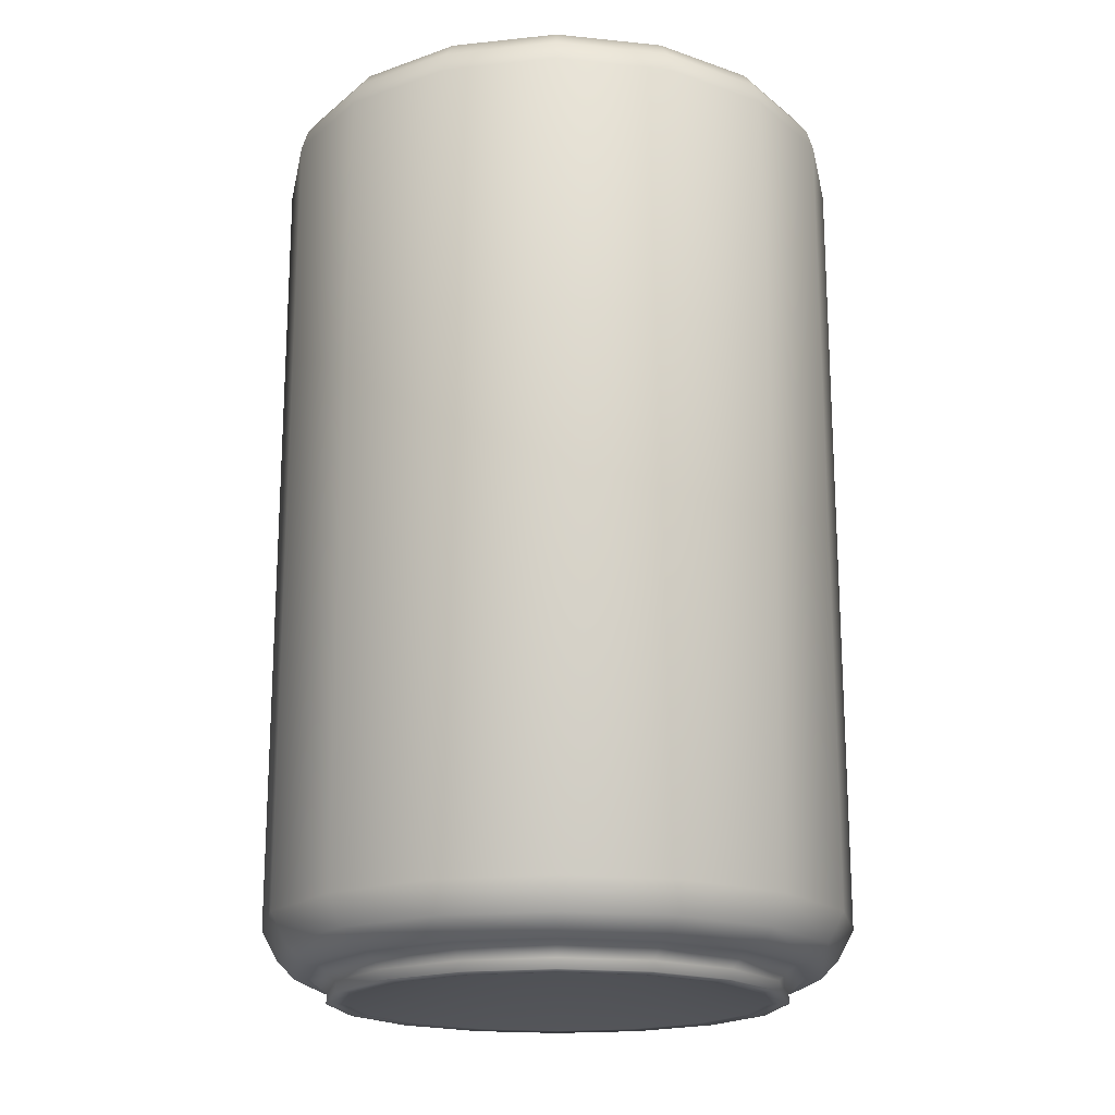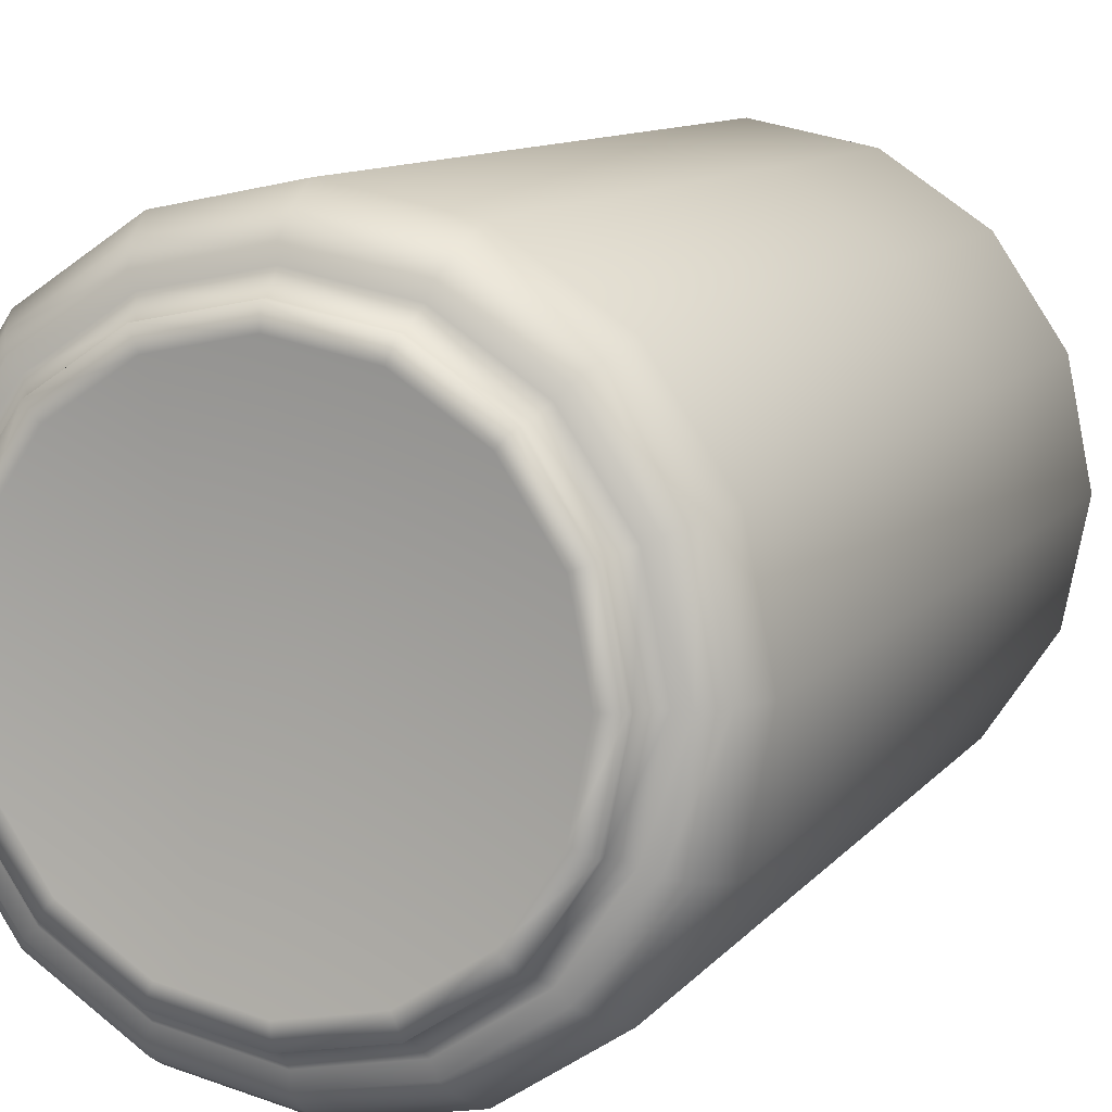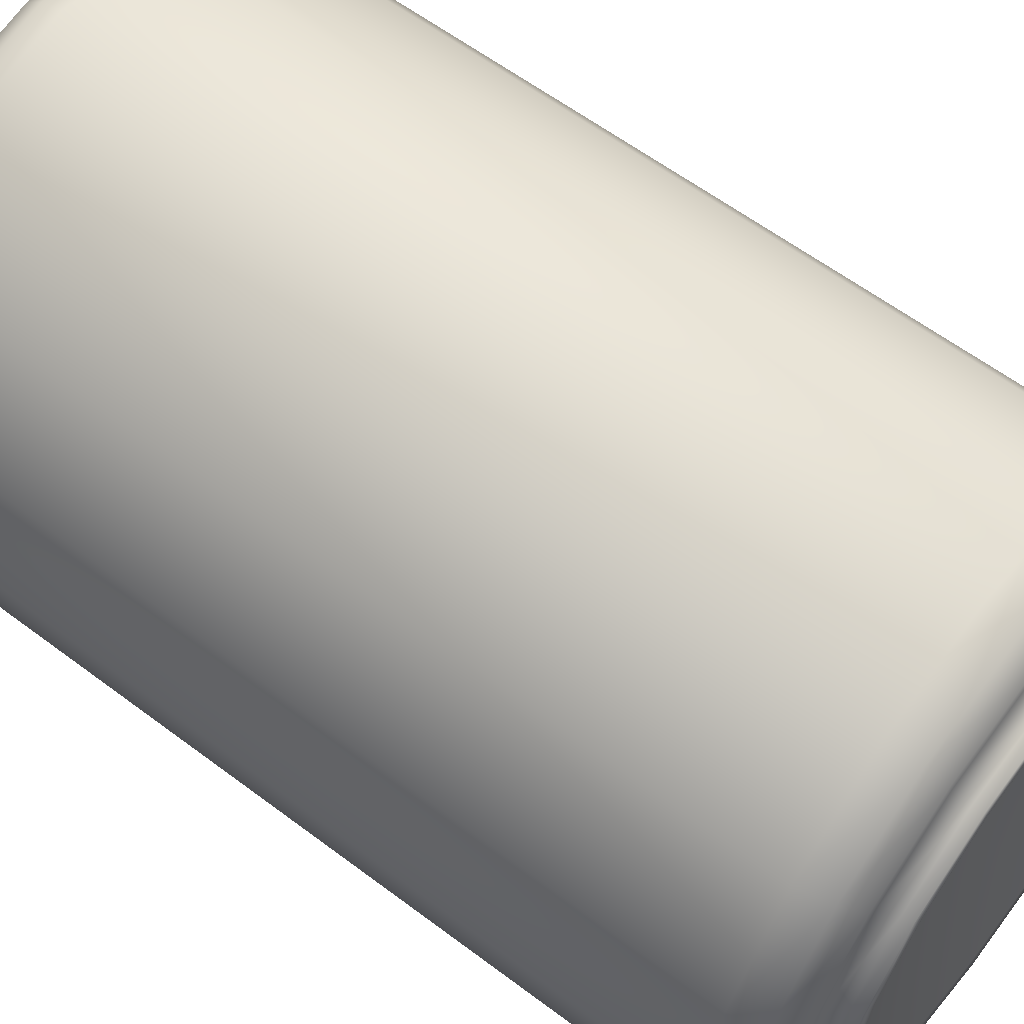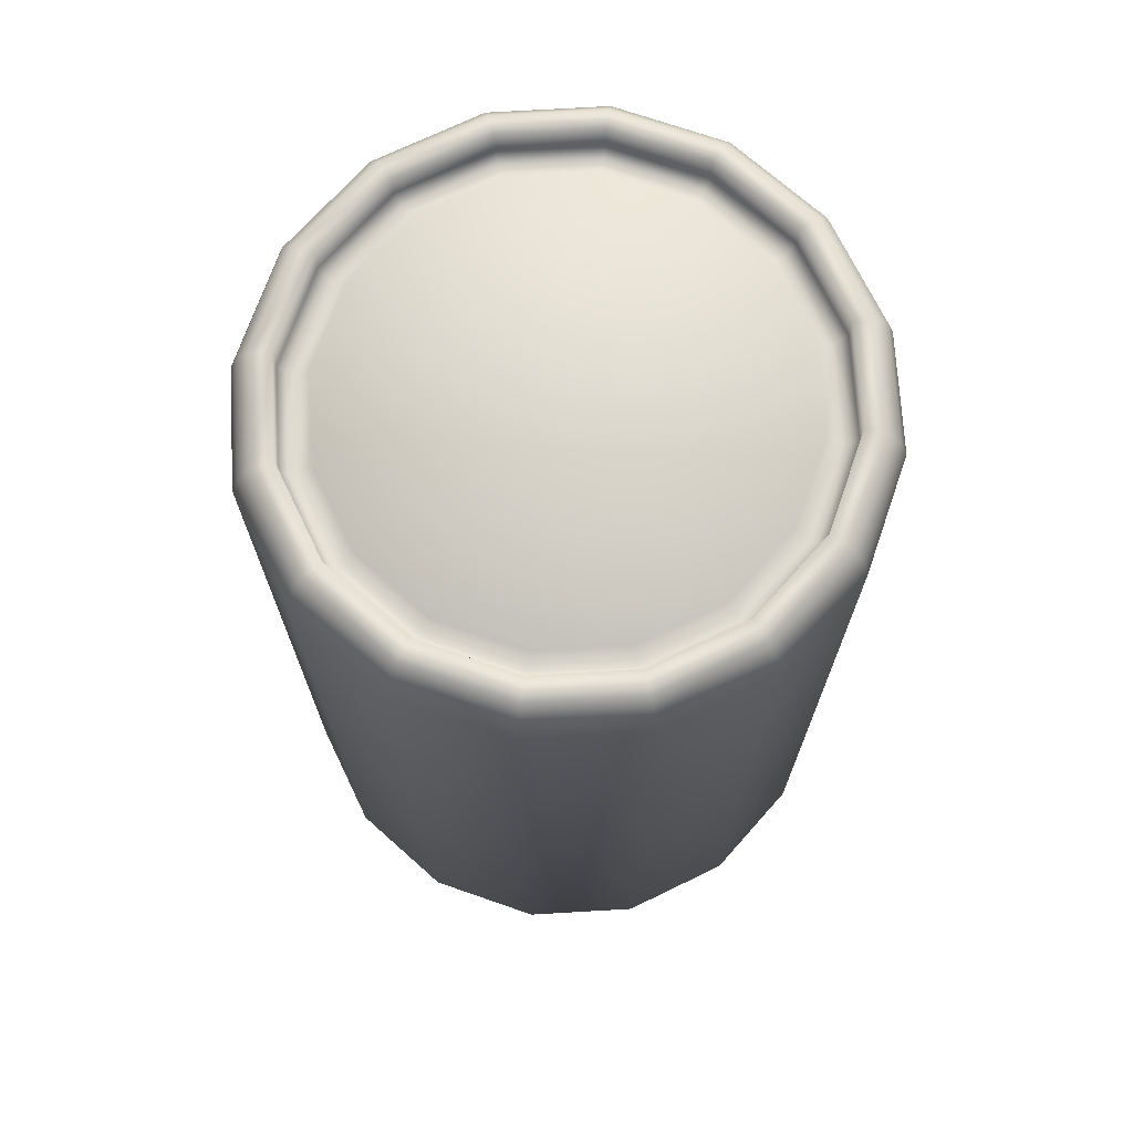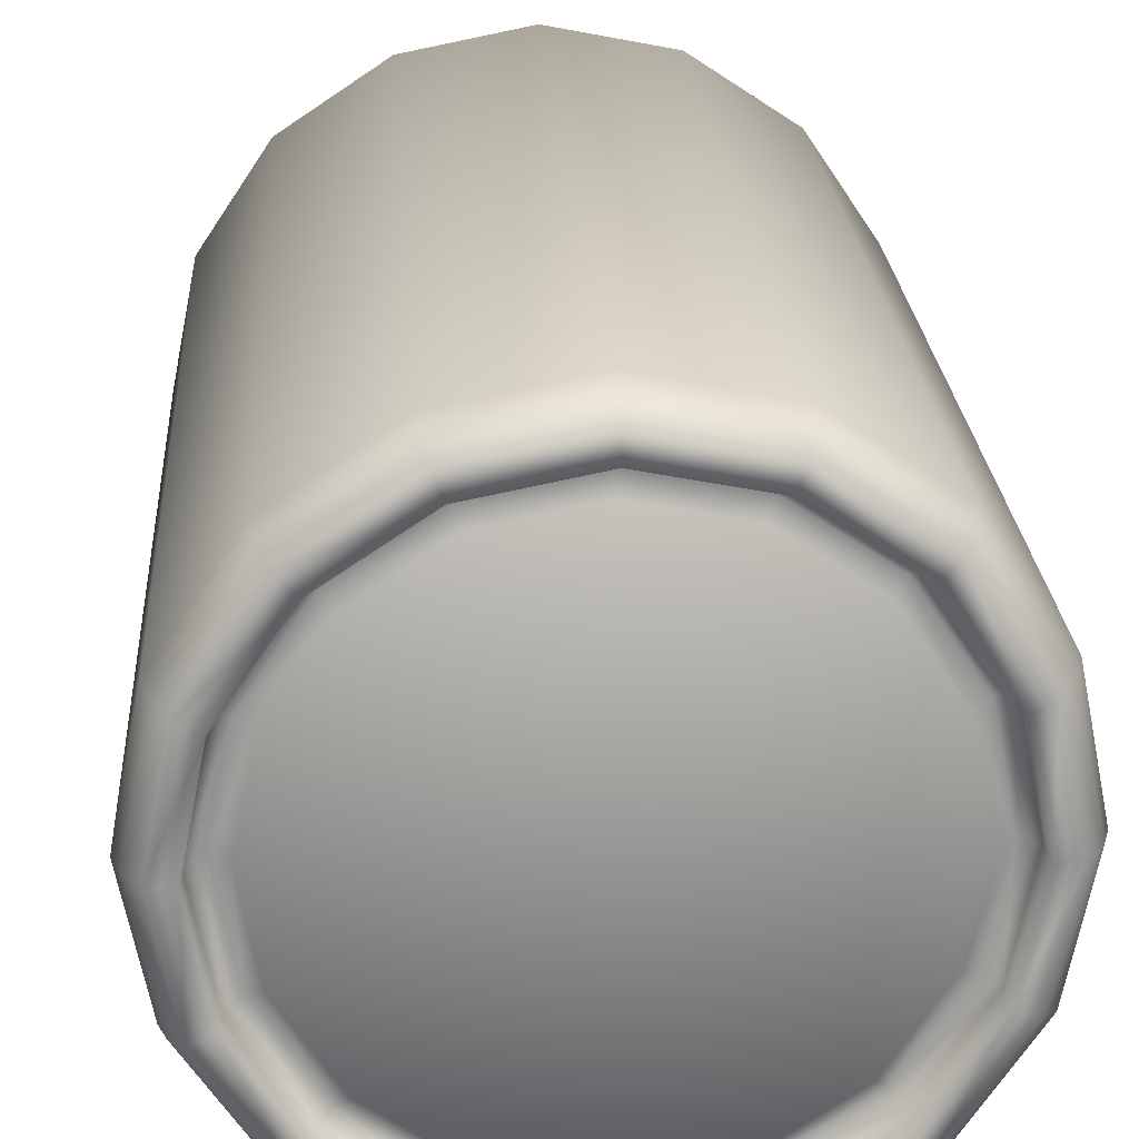
<metadata>
{"format":"obj","ext":"obj","renderer":"f3d","projection":"perspective","resolution":1024,"background":"white","views":[{"elev":-18.8,"azim":67.7,"up":"+Y"},{"elev":10.1,"azim":21.7,"up":"+Z"},{"elev":59.8,"azim":-52.2,"up":"+Z"},{"elev":71.4,"azim":-82.1,"up":"+Y"},{"elev":22.5,"azim":176.5,"up":"+Z"}]}
</metadata>
<code>
o Vert
v 0 0 -0.03264
v 0 0.001415 -0.03264
v 0 0.003429 -0.03518
v 0 0.003429 -0.03726
v 0 0.006064 -0.0398
v 0 0.01028 -0.04211
v 0 0.0887 -0.04211
v 0 0.1268 -0.04211
v 0 0.1299 -0.04112
v 0 0.1324 -0.03923
v 0 0.133 -0.03611
v 0 0.129 -0.03611
v 0.02742 0 0.01143
v 0 0.1274 -0.03406
v 0 0.129 -0.03198
v -0.01249 0 -0.03016
v -0.01249 0.001415 -0.03016
v -0.01346 0.003429 -0.0325
v -0.01426 0.003429 -0.03442
v -0.01523 0.006064 -0.03677
v -0.01612 0.01028 -0.03891
v -0.01612 0.0887 -0.03891
v -0.01612 0.1268 -0.03891
v -0.01573 0.1299 -0.03799
v -0.01501 0.1324 -0.03624
v -0.01382 0.133 -0.03336
v -0.01382 0.129 -0.03336
v -0.01304 0.1274 -0.03147
v -0.01224 0.129 -0.02955
v -0.02308 0 -0.02308
v -0.02308 0.001415 -0.02308
v -0.02488 0.003429 -0.02488
v -0.02635 0.003429 -0.02635
v -0.02814 0.006064 -0.02814
v -0.02978 0.01028 -0.02978
v -0.02978 0.0887 -0.02978
v -0.02978 0.1268 -0.02978
v -0.02907 0.1299 -0.02907
v -0.02774 0.1324 -0.02774
v -0.02553 0.133 -0.02553
v -0.02553 0.129 -0.02553
v 0.01133 0 0.02752
v -0.02409 0.1274 -0.02409
v -0.02261 0.129 -0.02261
v -0.03016 0 -0.01249
v -0.03016 0.001415 -0.01249
v -0.0325 0.003429 -0.01346
v -0.03442 0.003429 -0.01426
v -0.03677 0.006064 -0.01523
v -0.03891 0.01028 -0.01612
v -0.03891 0.0887 -0.01612
v -0.03891 0.1268 -0.01612
v -0.03799 0.1299 -0.01573
v -0.03624 0.1324 -0.01501
v -0.03336 0.133 -0.01382
v -0.03336 0.129 -0.01382
v -0.03147 0.1274 -0.01304
v -0.02955 0.129 -0.01224
v -0.03264 0 0
v -0.03264 0.001415 0
v -0.03518 0.003429 0
v -0.03726 0.003429 0
v -0.0398 0.006064 0
v -0.04211 0.01028 0
v -0.04211 0.0887 0
v -0.04211 0.1268 0
v -0.04112 0.1299 0
v -0.03923 0.1324 0
v -0.03611 0.133 0
v -0.03611 0.129 0
v -0.03406 0.1274 0
v -0.03198 0.129 0
v -0.03016 0 0.01249
v -0.03016 0.001415 0.01249
v -0.0325 0.003429 0.01346
v -0.03442 0.003429 0.01426
v -0.03677 0.006064 0.01523
v -0.03891 0.01028 0.01612
v -0.03891 0.0887 0.01612
v -0.03891 0.1268 0.01612
v -0.03799 0.1299 0.01573
v -0.03624 0.1324 0.01501
v -0.03336 0.133 0.01382
v -0.03336 0.129 0.01382
v -0.03147 0.1274 0.01304
v -0.02955 0.129 0.01224
v -0.02308 0 0.02308
v -0.02308 0.001415 0.02308
v -0.02488 0.003429 0.02488
v -0.02635 0.003429 0.02635
v -0.02814 0.006064 0.02814
v -0.02978 0.01028 0.02978
v -0.02978 0.0887 0.02978
v -0.02978 0.1268 0.02978
v -0.02907 0.1299 0.02907
v -0.02774 0.1324 0.02774
v -0.02553 0.133 0.02553
v -0.02553 0.129 0.02553
v -9.9e-05 0.007791 9.9e-05
v -0.02409 0.1274 0.02409
v -0.02261 0.129 0.02261
v -0.01249 0 0.03016
v -0.01249 0.001415 0.03016
v -0.01346 0.003429 0.0325
v -0.01426 0.003429 0.03442
v -0.01523 0.006064 0.03677
v -0.01612 0.01028 0.03891
v -0.01612 0.0887 0.03891
v -0.01612 0.1268 0.03891
v -0.01573 0.1299 0.03799
v -0.01501 0.1324 0.03624
v -0.01382 0.133 0.03336
v -0.01382 0.129 0.03336
v 0 0.129 0
v -0.01304 0.1274 0.03147
v -0.01224 0.129 0.02955
v 0 0 0.03264
v 0 0.001415 0.03264
v 0 0.003429 0.03518
v 0 0.003429 0.03726
v 0 0.006064 0.0398
v 0 0.01028 0.04211
v 0 0.0887 0.04211
v 0 0.1268 0.04211
v 0 0.1299 0.04112
v 0 0.1324 0.03923
v 0 0.133 0.03611
v 0 0.129 0.03611
v 0 0.1274 0.03406
v 0 0.129 0.03198
v 0.01249 0 0.03016
v 0.01249 0.001415 0.03016
v 0.01346 0.003429 0.0325
v 0.01426 0.003429 0.03442
v 0.01523 0.006064 0.03677
v 0.01612 0.01028 0.03891
v 0.01612 0.0887 0.03891
v 0.01612 0.1268 0.03891
v 0.01573 0.1299 0.03799
v 0.01501 0.1324 0.03624
v 0.01382 0.133 0.03336
v 0.01382 0.129 0.03336
v -0.02107 0 -0.02097
v 0.01304 0.1274 0.03147
v 0.01224 0.129 0.02955
v 0.02308 0 0.02308
v 0.02308 0.001415 0.02308
v 0.02488 0.003429 0.02488
v 0.02635 0.003429 0.02635
v 0.02814 0.006064 0.02814
v 0.02978 0.01028 0.02978
v 0.02978 0.0887 0.02978
v 0.02978 0.1268 0.02978
v 0.02907 0.1299 0.02907
v 0.02774 0.1324 0.02774
v 0.02553 0.133 0.02553
v 0.02553 0.129 0.02553
v 0.02409 0.1274 0.02409
v 0.02261 0.129 0.02261
v 0.03016 0 0.01249
v 0.03016 0.001415 0.01249
v 0.0325 0.003429 0.01346
v 0.03442 0.003429 0.01426
v 0.03677 0.006064 0.01523
v 0.03891 0.01028 0.01612
v 0.03891 0.0887 0.01612
v 0.03891 0.1268 0.01612
v 0.03799 0.1299 0.01573
v 0.03624 0.1324 0.01501
v 0.03336 0.133 0.01382
v 0.03336 0.129 0.01382
v -4.9e-05 0 -0.02968
v 0.03147 0.1274 0.01304
v 0.02955 0.129 0.01224
v 0.03264 0 -0
v 0.03264 0.001415 -0
v 0.03518 0.003429 -0
v 0.03726 0.003429 -0
v 0.0398 0.006064 -0
v 0.04211 0.01028 -0
v 0.04211 0.0887 -0
v 0.04211 0.1268 -0
v 0.04112 0.1299 -0
v 0.03923 0.1324 -0
v 0.03611 0.133 -0
v 0.03611 0.129 -0
v 0.03406 0.1274 -0
v 0.03198 0.129 -0
v 0.03016 0 -0.01249
v 0.03016 0.001415 -0.01249
v 0.0325 0.003429 -0.01346
v 0.03442 0.003429 -0.01426
v 0.03677 0.006064 -0.01523
v 0.03891 0.01028 -0.01612
v 0.03891 0.0887 -0.01612
v 0.03891 0.1268 -0.01612
v 0.03799 0.1299 -0.01573
v 0.03624 0.1324 -0.01501
v 0.03336 0.133 -0.01382
v 0.03336 0.129 -0.01382
v 0.03147 0.1274 -0.01304
v 0.02955 0.129 -0.01224
v 0.02308 0 -0.02308
v 0.02308 0.001415 -0.02308
v 0.02488 0.003429 -0.02488
v 0.02635 0.003429 -0.02635
v 0.02814 0.006064 -0.02814
v 0.02978 0.01028 -0.02978
v 0.02978 0.0887 -0.02978
v 0.02978 0.1268 -0.02978
v 0.02907 0.1299 -0.02907
v 0.02774 0.1324 -0.02774
v 0.02553 0.133 -0.02553
v 0.02553 0.129 -0.02553
v -0.02107 0 0.02107
v 0.02409 0.1274 -0.02409
v 0.02261 0.129 -0.02261
v 0.01249 0 -0.03016
v 0.01249 0.001415 -0.03016
v 0.01346 0.003429 -0.0325
v 0.01426 0.003429 -0.03442
v 0.01523 0.006064 -0.03677
v 0.01612 0.01028 -0.03891
v 0.01612 0.0887 -0.03891
v 0.01612 0.1268 -0.03891
v 0.01573 0.1299 -0.03799
v 0.01501 0.1324 -0.03624
v 0.01382 0.133 -0.03336
v 0.01382 0.129 -0.03336
v 0.01304 0.1274 -0.03147
v 0.01224 0.129 -0.02955
v 0.02097 0 -0.02097
v -0.01143 0 -0.02742
v -0.02752 0 -0.01133
v -0.02978 0 4.9e-05
v -0.02752 0 0.01143
v -0.01143 0 0.02752
v -4.9e-05 0 0.02978
v 0.02097 0 0.02107
v 0.02968 0 4.9e-05
v 0.02742 0 -0.01133
v 0.01133 0 -0.02742
f 16 2 1
f 30 17 16
f 45 31 30
f 59 46 45
f 73 60 59
f 87 74 73
f 102 88 87
f 117 103 102
f 131 118 117
f 146 132 131
f 160 147 146
f 175 161 160
f 189 176 175
f 203 190 189
f 218 204 203
f 1 219 218
f 2 18 3
f 31 18 17
f 46 32 31
f 60 47 46
f 74 61 60
f 88 75 74
f 103 89 88
f 118 104 103
f 132 119 118
f 147 133 132
f 161 148 147
f 176 162 161
f 190 177 176
f 204 191 190
f 219 205 204
f 2 220 219
f 3 19 4
f 32 19 18
f 47 33 32
f 61 48 47
f 75 62 61
f 89 76 75
f 104 90 89
f 119 105 104
f 133 120 119
f 133 149 134
f 162 149 148
f 162 178 163
f 191 178 177
f 205 192 191
f 205 221 206
f 3 221 220
f 19 5 4
f 33 20 19
f 48 34 33
f 62 49 48
f 76 63 62
f 90 77 76
f 105 91 90
f 120 106 105
f 134 121 120
f 149 135 134
f 163 150 149
f 178 164 163
f 192 179 178
f 206 193 192
f 221 207 206
f 4 222 221
f 20 6 5
f 34 21 20
f 49 35 34
f 63 50 49
f 77 64 63
f 91 78 77
f 106 92 91
f 121 107 106
f 135 122 121
f 150 136 135
f 150 165 151
f 179 165 164
f 179 194 180
f 207 194 193
f 222 208 207
f 5 223 222
f 21 7 6
f 35 22 21
f 50 36 35
f 64 51 50
f 78 65 64
f 92 79 78
f 107 93 92
f 122 108 107
f 136 123 122
f 151 137 136
f 165 152 151
f 180 166 165
f 194 181 180
f 208 195 194
f 223 209 208
f 6 224 223
f 22 8 7
f 36 23 22
f 51 37 36
f 65 52 51
f 79 66 65
f 93 80 79
f 108 94 93
f 123 109 108
f 137 124 123
f 152 138 137
f 166 153 152
f 181 167 166
f 195 182 181
f 209 196 195
f 224 210 209
f 7 225 224
f 23 9 8
f 23 38 24
f 52 38 37
f 66 53 52
f 80 67 66
f 94 81 80
f 94 110 95
f 124 110 109
f 124 139 125
f 153 139 138
f 167 154 153
f 182 168 167
f 196 183 182
f 210 197 196
f 225 211 210
f 8 226 225
f 24 10 9
f 38 25 24
f 38 54 39
f 67 54 53
f 67 82 68
f 95 82 81
f 110 96 95
f 125 111 110
f 125 140 126
f 154 140 139
f 154 169 155
f 183 169 168
f 197 184 183
f 211 198 197
f 226 212 211
f 9 227 226
f 25 11 10
f 25 40 26
f 39 55 40
f 68 55 54
f 82 69 68
f 96 83 82
f 111 97 96
f 126 112 111
f 140 127 126
f 155 141 140
f 169 156 155
f 184 170 169
f 198 185 184
f 212 199 198
f 227 213 212
f 10 228 227
f 26 12 11
f 40 27 26
f 55 41 40
f 69 56 55
f 83 70 69
f 97 84 83
f 112 98 97
f 127 113 112
f 141 128 127
f 156 142 141
f 170 157 156
f 185 171 170
f 199 186 185
f 213 200 199
f 228 214 213
f 11 229 228
f 172 16 1
f 233 30 16
f 143 45 30
f 234 59 45
f 235 73 59
f 236 87 73
f 237 87 215
f 238 102 237
f 42 117 238
f 239 131 42
f 13 146 239
f 240 160 13
f 241 175 240
f 232 189 241
f 232 218 203
f 242 1 218
f 15 29 114
f 29 44 114
f 44 58 114
f 58 72 114
f 72 86 114
f 86 101 114
f 101 116 114
f 116 130 114
f 130 145 114
f 145 159 114
f 159 174 114
f 174 188 114
f 188 202 114
f 202 217 114
f 217 231 114
f 231 15 114
f 27 14 12
f 41 28 27
f 56 43 41
f 56 71 57
f 84 71 70
f 98 85 84
f 113 100 98
f 113 129 115
f 128 144 129
f 157 144 142
f 171 158 157
f 186 173 171
f 200 187 186
f 214 201 200
f 229 216 214
f 12 230 229
f 28 15 14
f 43 29 28
f 43 58 44
f 71 58 57
f 71 86 72
f 100 86 85
f 100 116 101
f 129 116 115
f 144 130 129
f 158 145 144
f 173 159 158
f 187 174 173
f 201 188 187
f 216 202 201
f 216 231 217
f 14 231 230
f 99 172 242
f 99 242 232
f 99 232 241
f 99 241 240
f 99 240 13
f 99 13 239
f 99 239 42
f 99 42 238
f 99 238 237
f 99 237 215
f 99 215 236
f 99 236 235
f 99 235 234
f 99 234 143
f 99 143 233
f 99 233 172
f 16 17 2
f 30 31 17
f 45 46 31
f 59 60 46
f 73 74 60
f 87 88 74
f 102 103 88
f 117 118 103
f 131 132 118
f 146 147 132
f 160 161 147
f 175 176 161
f 189 190 176
f 203 204 190
f 218 219 204
f 1 2 219
f 2 17 18
f 31 32 18
f 46 47 32
f 60 61 47
f 74 75 61
f 88 89 75
f 103 104 89
f 118 119 104
f 132 133 119
f 147 148 133
f 161 162 148
f 176 177 162
f 190 191 177
f 204 205 191
f 219 220 205
f 2 3 220
f 3 18 19
f 32 33 19
f 47 48 33
f 61 62 48
f 75 76 62
f 89 90 76
f 104 105 90
f 119 120 105
f 133 134 120
f 133 148 149
f 162 163 149
f 162 177 178
f 191 192 178
f 205 206 192
f 205 220 221
f 3 4 221
f 19 20 5
f 33 34 20
f 48 49 34
f 62 63 49
f 76 77 63
f 90 91 77
f 105 106 91
f 120 121 106
f 134 135 121
f 149 150 135
f 163 164 150
f 178 179 164
f 192 193 179
f 206 207 193
f 221 222 207
f 4 5 222
f 20 21 6
f 34 35 21
f 49 50 35
f 63 64 50
f 77 78 64
f 91 92 78
f 106 107 92
f 121 122 107
f 135 136 122
f 150 151 136
f 150 164 165
f 179 180 165
f 179 193 194
f 207 208 194
f 222 223 208
f 5 6 223
f 21 22 7
f 35 36 22
f 50 51 36
f 64 65 51
f 78 79 65
f 92 93 79
f 107 108 93
f 122 123 108
f 136 137 123
f 151 152 137
f 165 166 152
f 180 181 166
f 194 195 181
f 208 209 195
f 223 224 209
f 6 7 224
f 22 23 8
f 36 37 23
f 51 52 37
f 65 66 52
f 79 80 66
f 93 94 80
f 108 109 94
f 123 124 109
f 137 138 124
f 152 153 138
f 166 167 153
f 181 182 167
f 195 196 182
f 209 210 196
f 224 225 210
f 7 8 225
f 23 24 9
f 23 37 38
f 52 53 38
f 66 67 53
f 80 81 67
f 94 95 81
f 94 109 110
f 124 125 110
f 124 138 139
f 153 154 139
f 167 168 154
f 182 183 168
f 196 197 183
f 210 211 197
f 225 226 211
f 8 9 226
f 24 25 10
f 38 39 25
f 38 53 54
f 67 68 54
f 67 81 82
f 95 96 82
f 110 111 96
f 125 126 111
f 125 139 140
f 154 155 140
f 154 168 169
f 183 184 169
f 197 198 184
f 211 212 198
f 226 227 212
f 9 10 227
f 25 26 11
f 25 39 40
f 39 54 55
f 68 69 55
f 82 83 69
f 96 97 83
f 111 112 97
f 126 127 112
f 140 141 127
f 155 156 141
f 169 170 156
f 184 185 170
f 198 199 185
f 212 213 199
f 227 228 213
f 10 11 228
f 26 27 12
f 40 41 27
f 55 56 41
f 69 70 56
f 83 84 70
f 97 98 84
f 112 113 98
f 127 128 113
f 141 142 128
f 156 157 142
f 170 171 157
f 185 186 171
f 199 200 186
f 213 214 200
f 228 229 214
f 11 12 229
f 172 233 16
f 233 143 30
f 143 234 45
f 234 235 59
f 235 236 73
f 236 215 87
f 237 102 87
f 238 117 102
f 42 131 117
f 239 146 131
f 13 160 146
f 240 175 160
f 241 189 175
f 232 203 189
f 232 242 218
f 242 172 1
f 27 28 14
f 41 43 28
f 56 57 43
f 56 70 71
f 84 85 71
f 98 100 85
f 113 115 100
f 113 128 129
f 128 142 144
f 157 158 144
f 171 173 158
f 186 187 173
f 200 201 187
f 214 216 201
f 229 230 216
f 12 14 230
f 28 29 15
f 43 44 29
f 43 57 58
f 71 72 58
f 71 85 86
f 100 101 86
f 100 115 116
f 129 130 116
f 144 145 130
f 158 159 145
f 173 174 159
f 187 188 174
f 201 202 188
f 216 217 202
f 216 230 231
f 14 15 231

</code>
